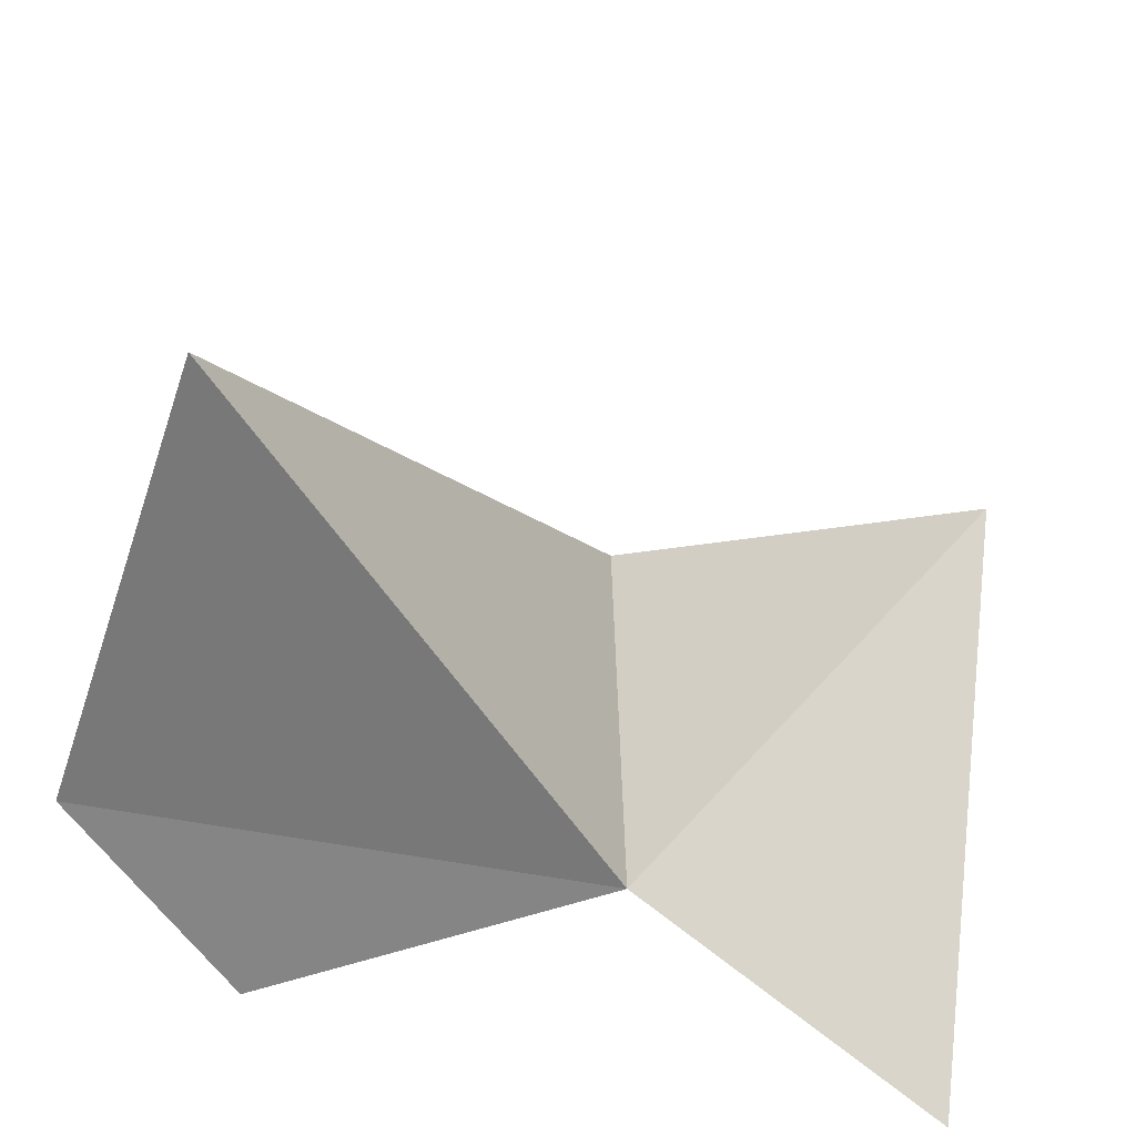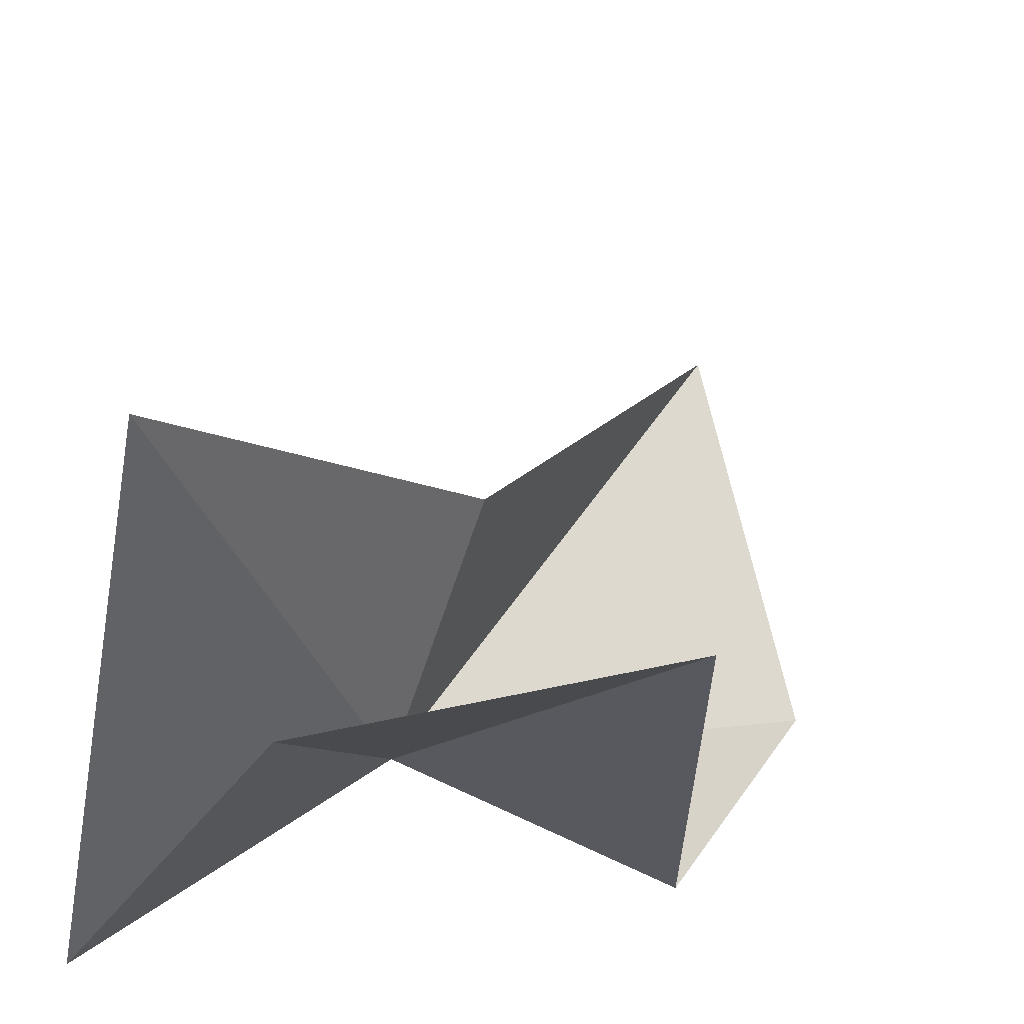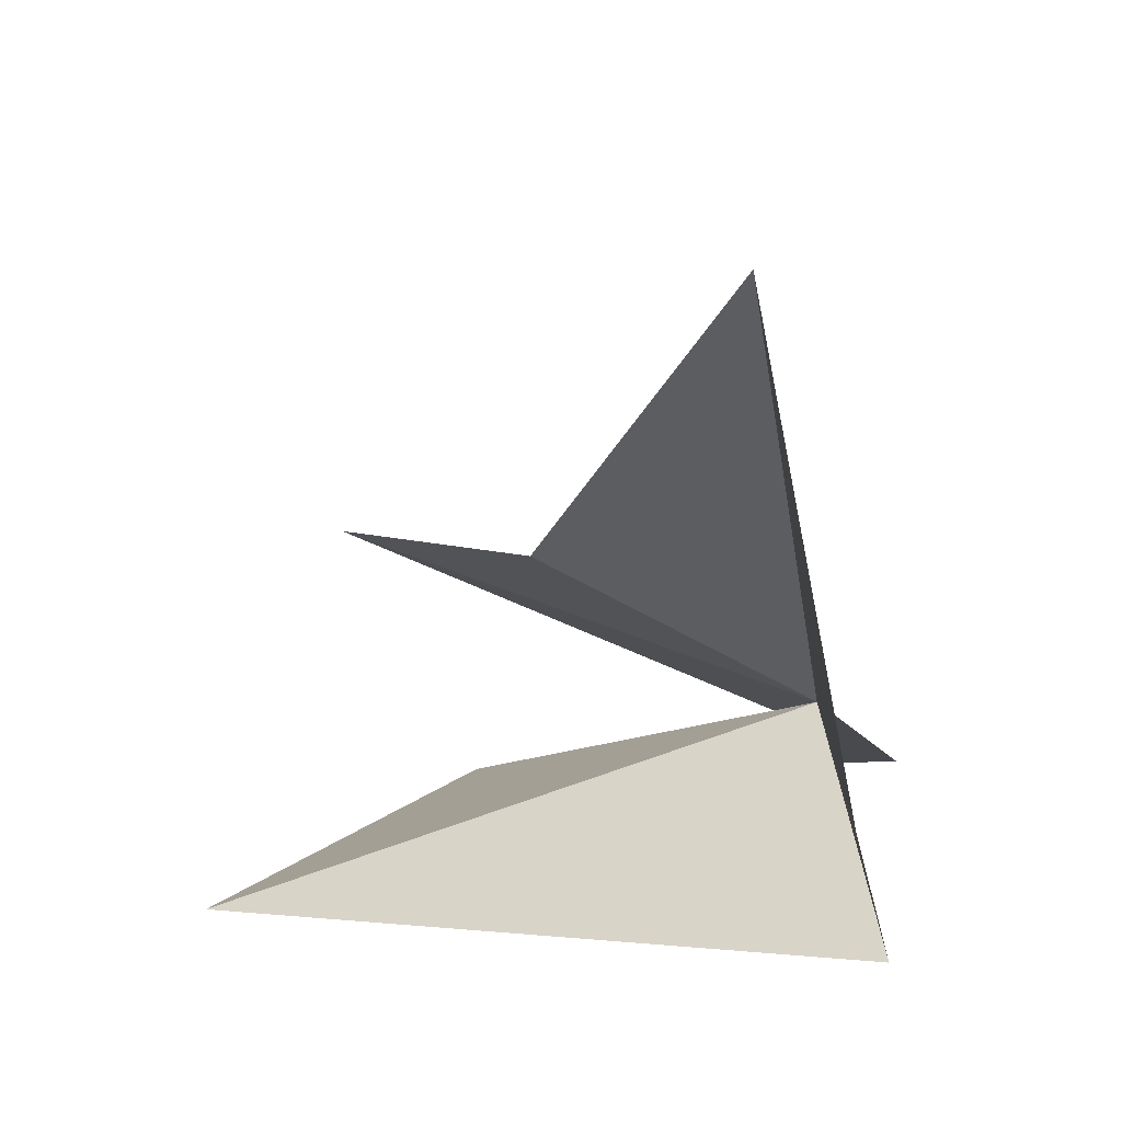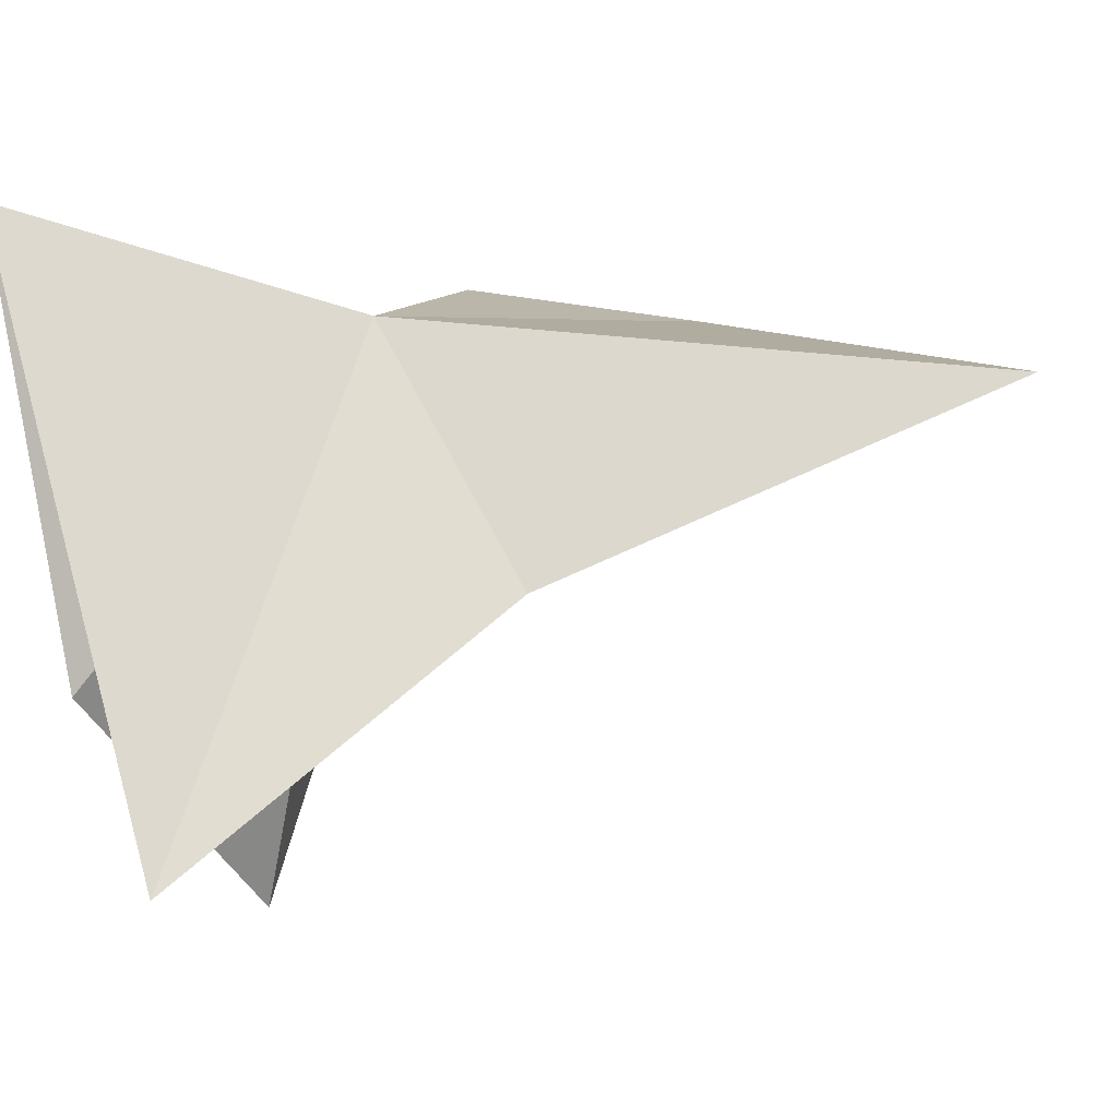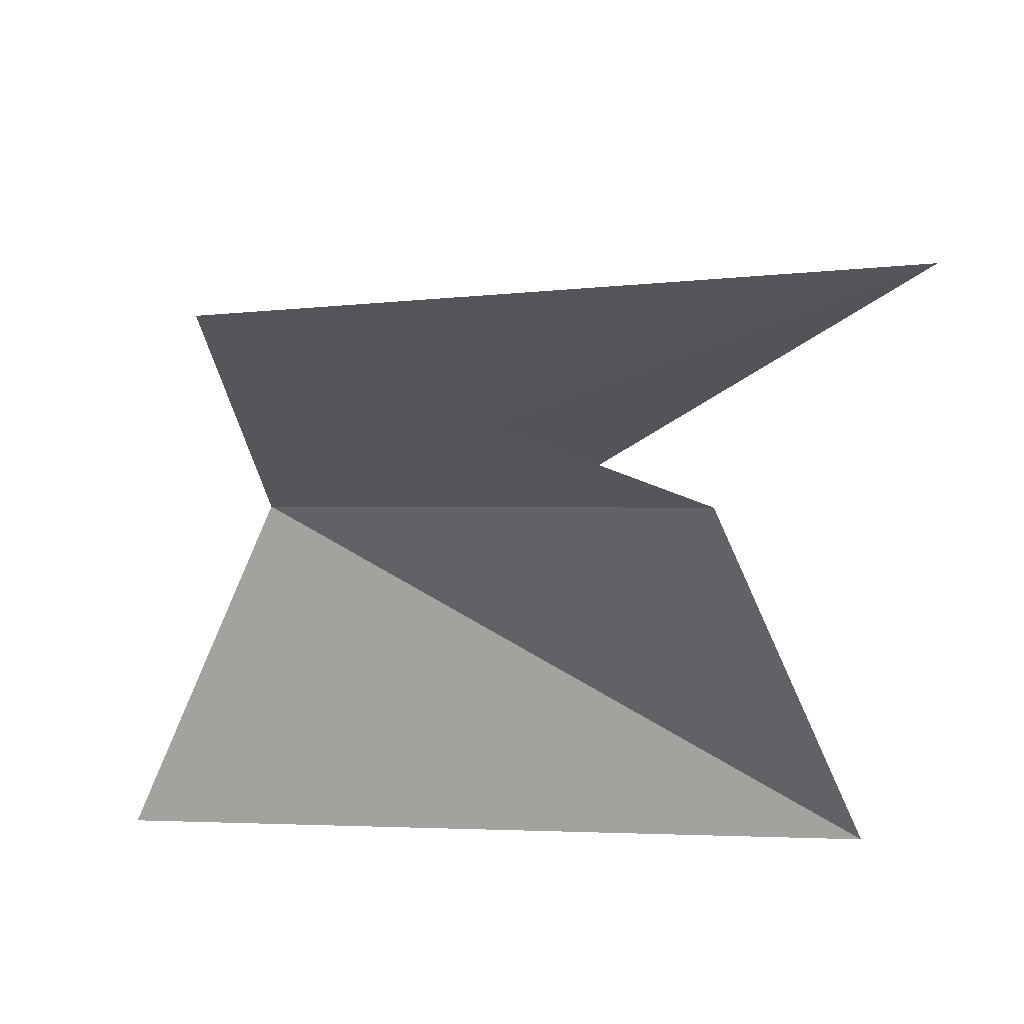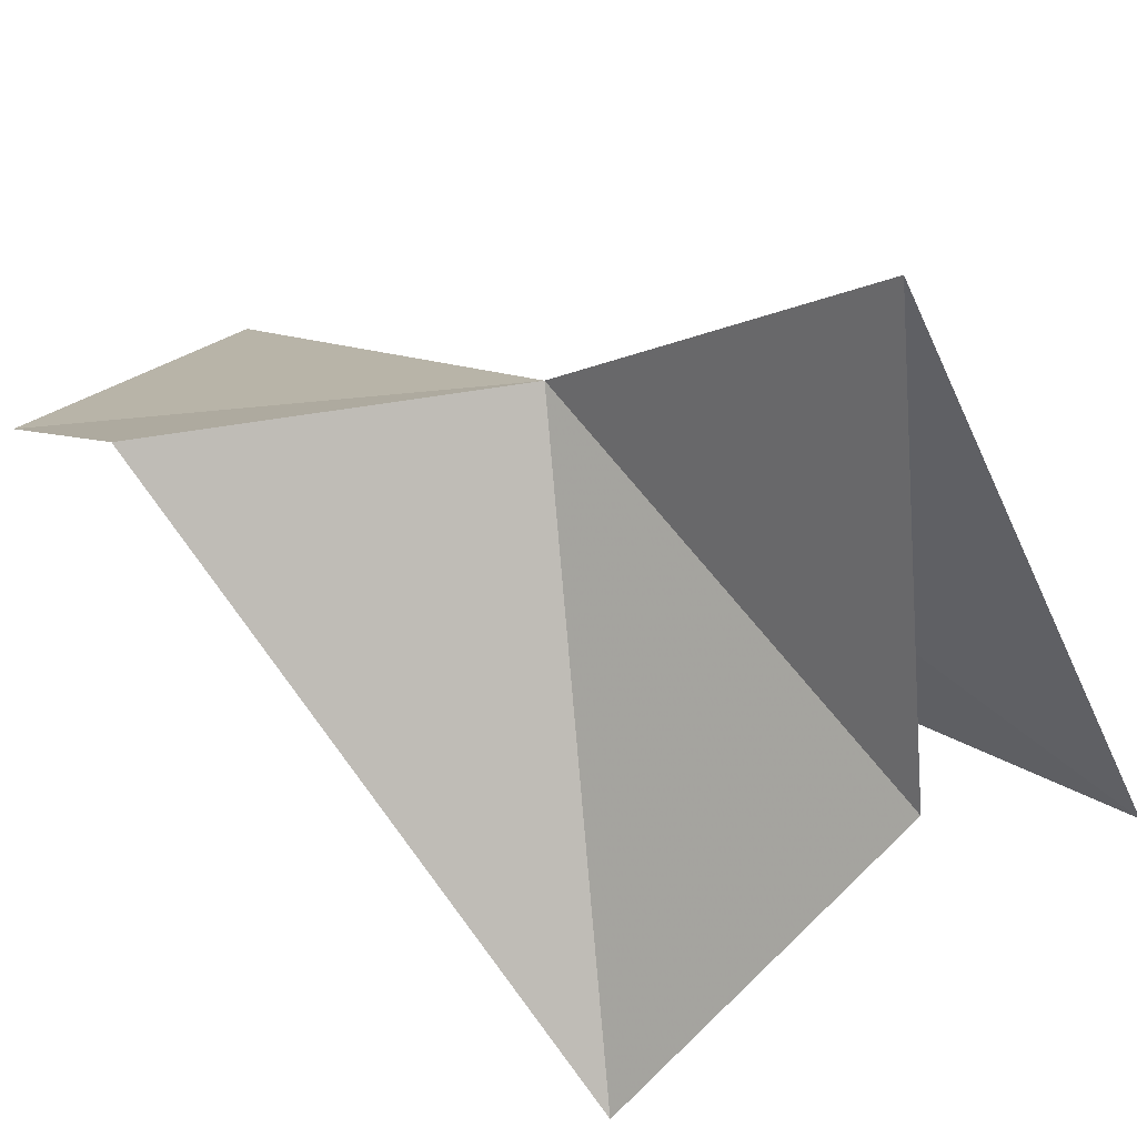
<metadata>
{"format":"obj","ext":"obj","renderer":"f3d","projection":"perspective","resolution":1024,"background":"white","views":[{"elev":44.0,"azim":-175.7,"up":"+Z"},{"elev":-35.7,"azim":-14.0,"up":"+Z"},{"elev":26.6,"azim":100.4,"up":"+Z"},{"elev":-6.5,"azim":-66.7,"up":"+Y"},{"elev":-59.9,"azim":-97.6,"up":"+Z"},{"elev":-65.2,"azim":-158.8,"up":"+Z"}]}
</metadata>
<code>
v 27.96 21.55 3.053
v 31.12 21.21 8.203
v 28.27 19.07 4.399
v 24.88 16.49 2.787
v 29.44 16.37 1.243
v 26.36 18.15 1.067
v 25.19 22.16 0.8934
v 31.02 22.44 2.521
v 32.33 22.2 4.495
f 1 3 4
f 1 6 5
f 1 7 6
f 1 5 8
f 1 8 9
f 1 4 7
f 1 9 2
f 1 2 3

</code>
